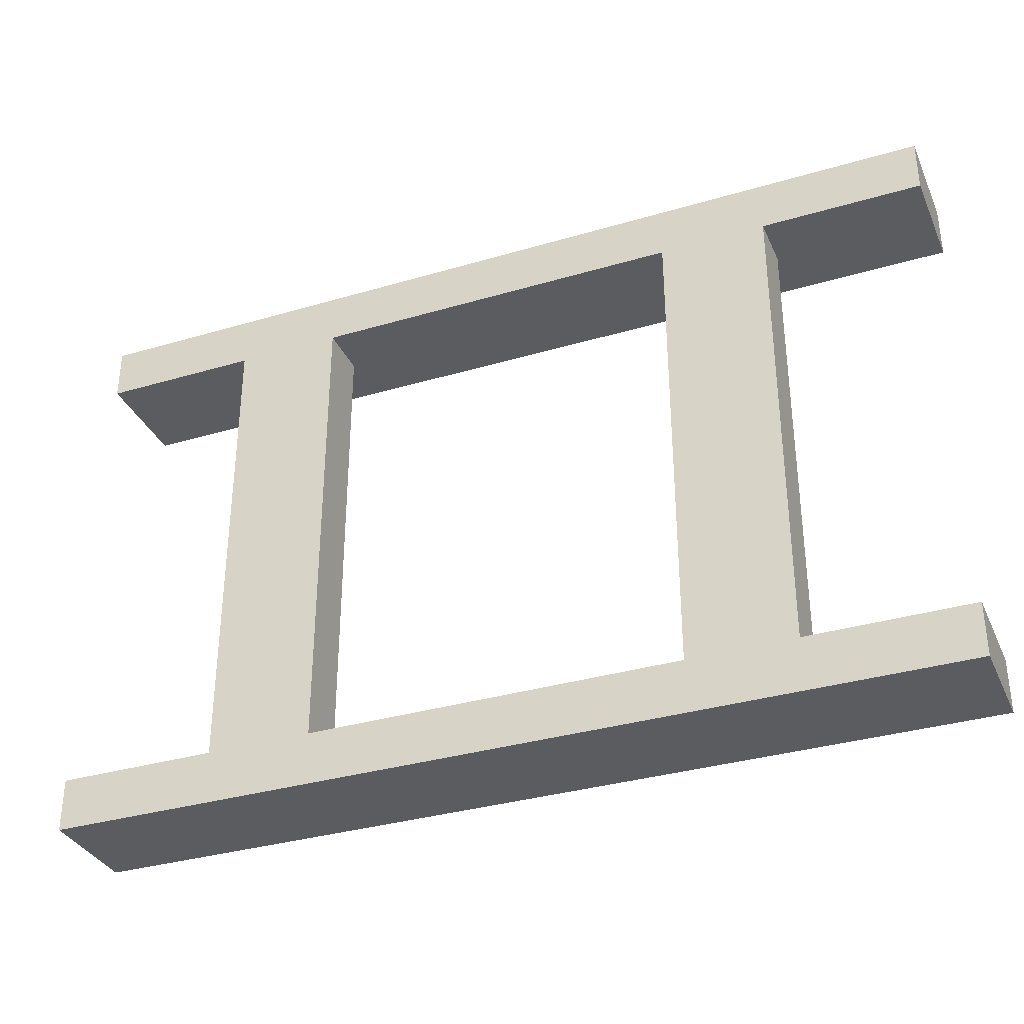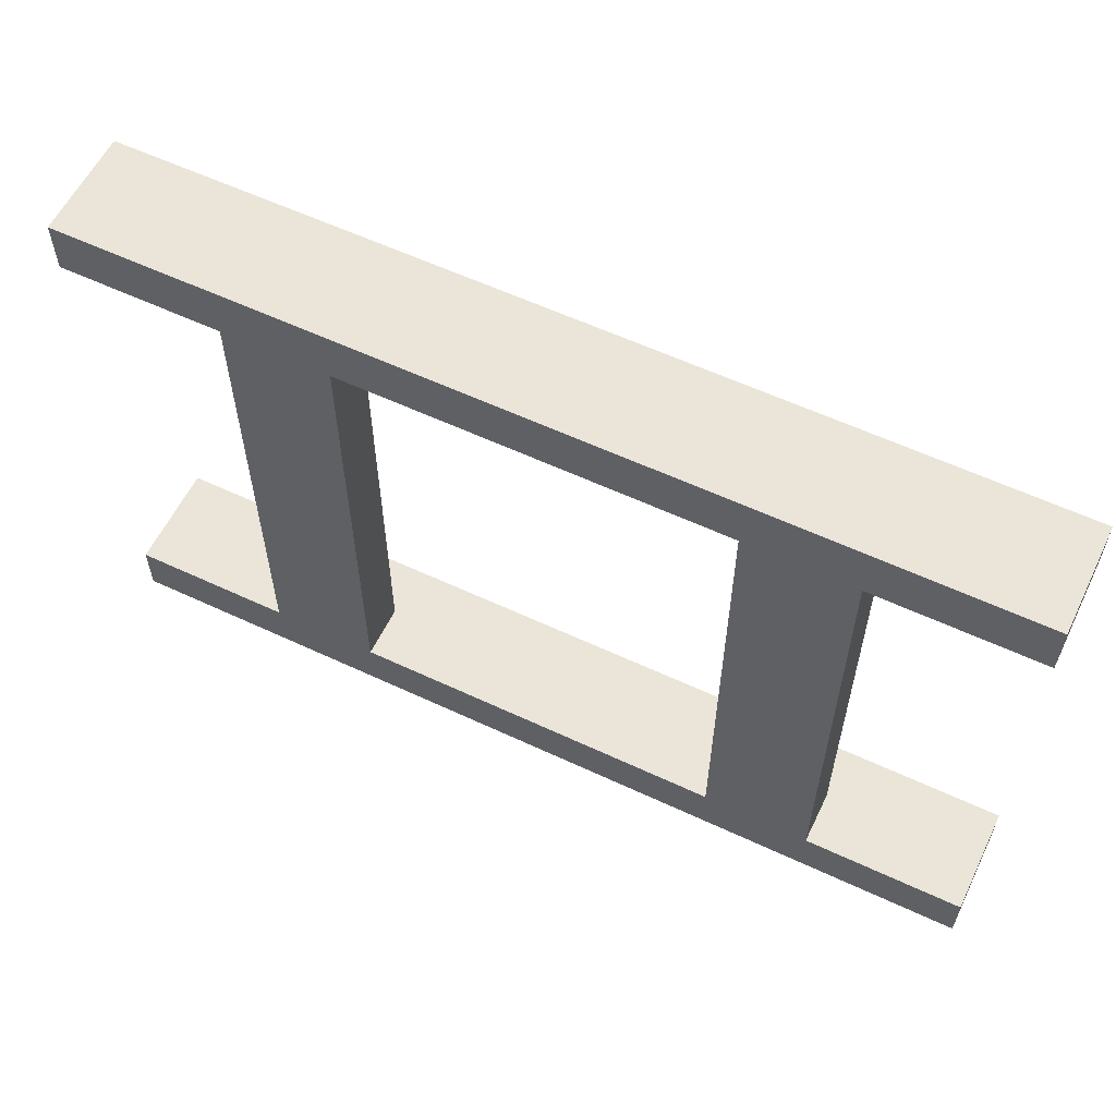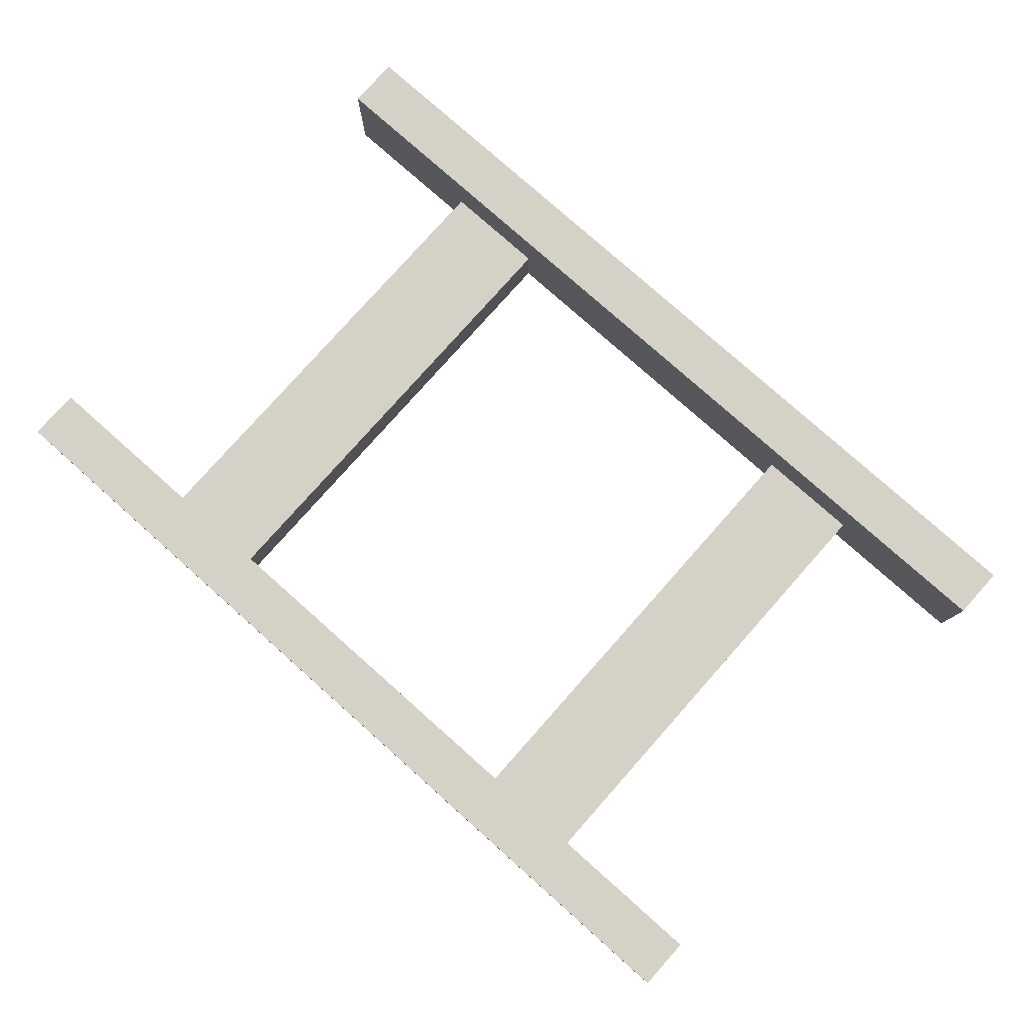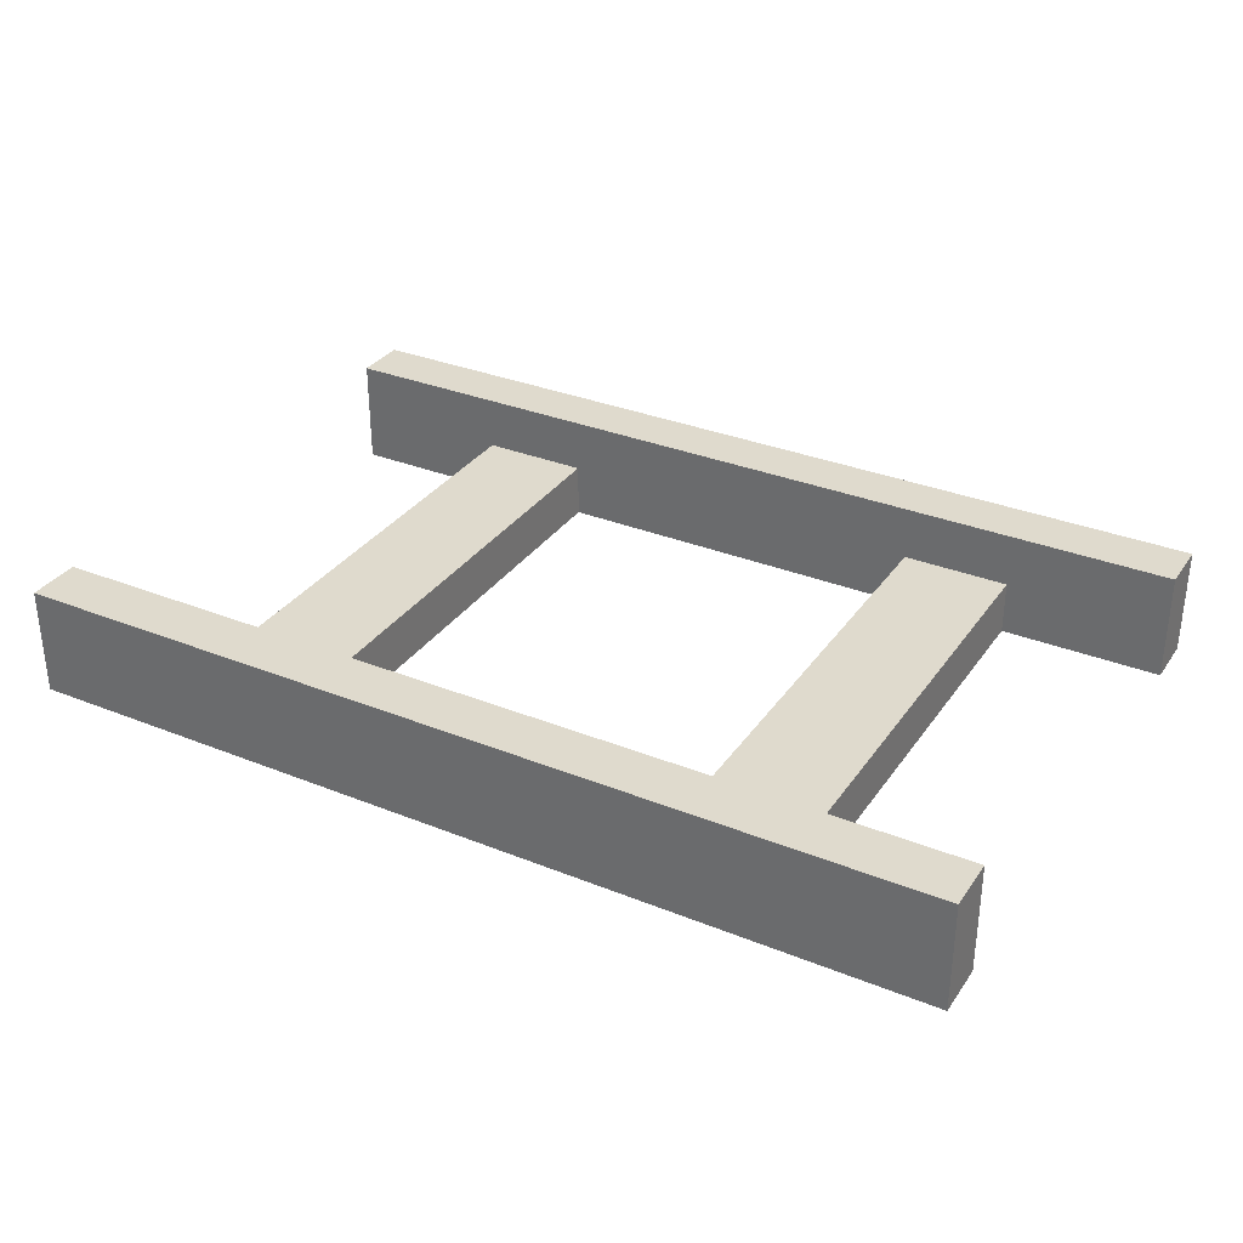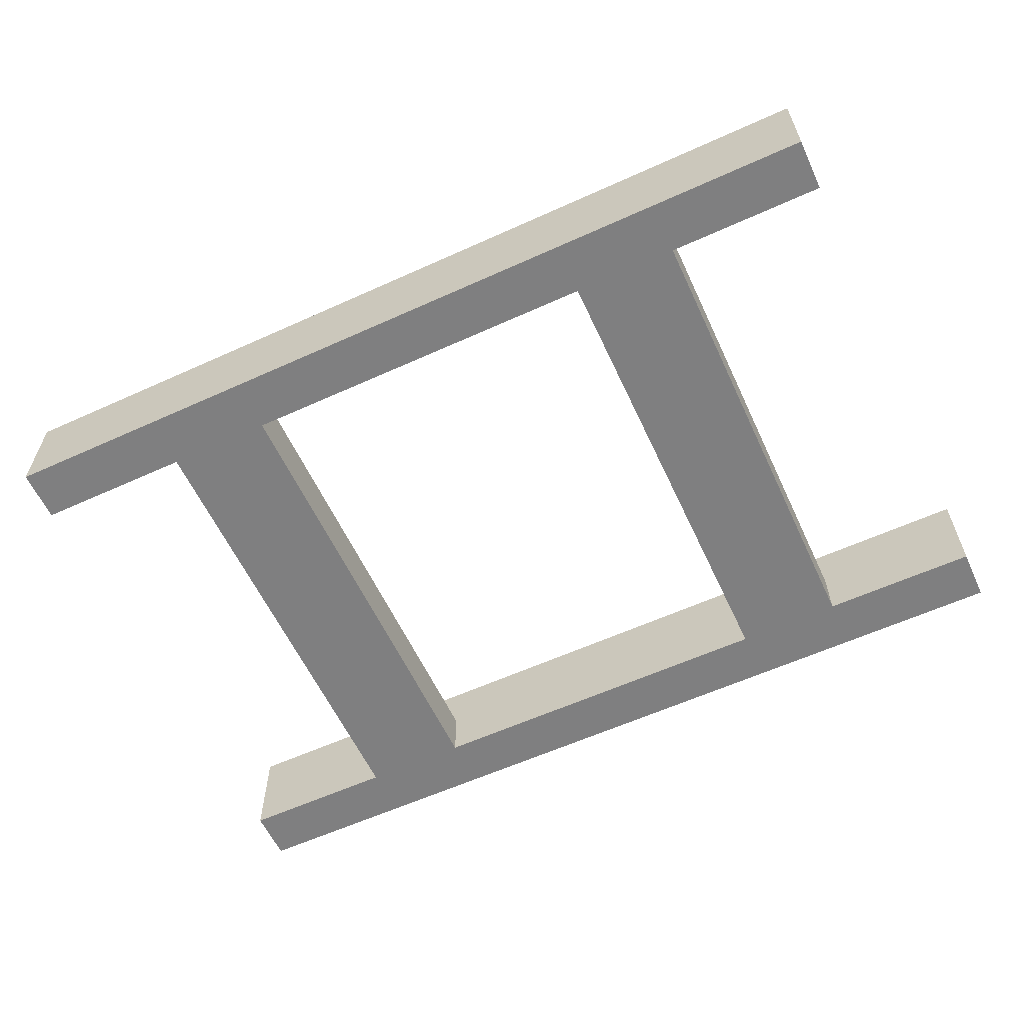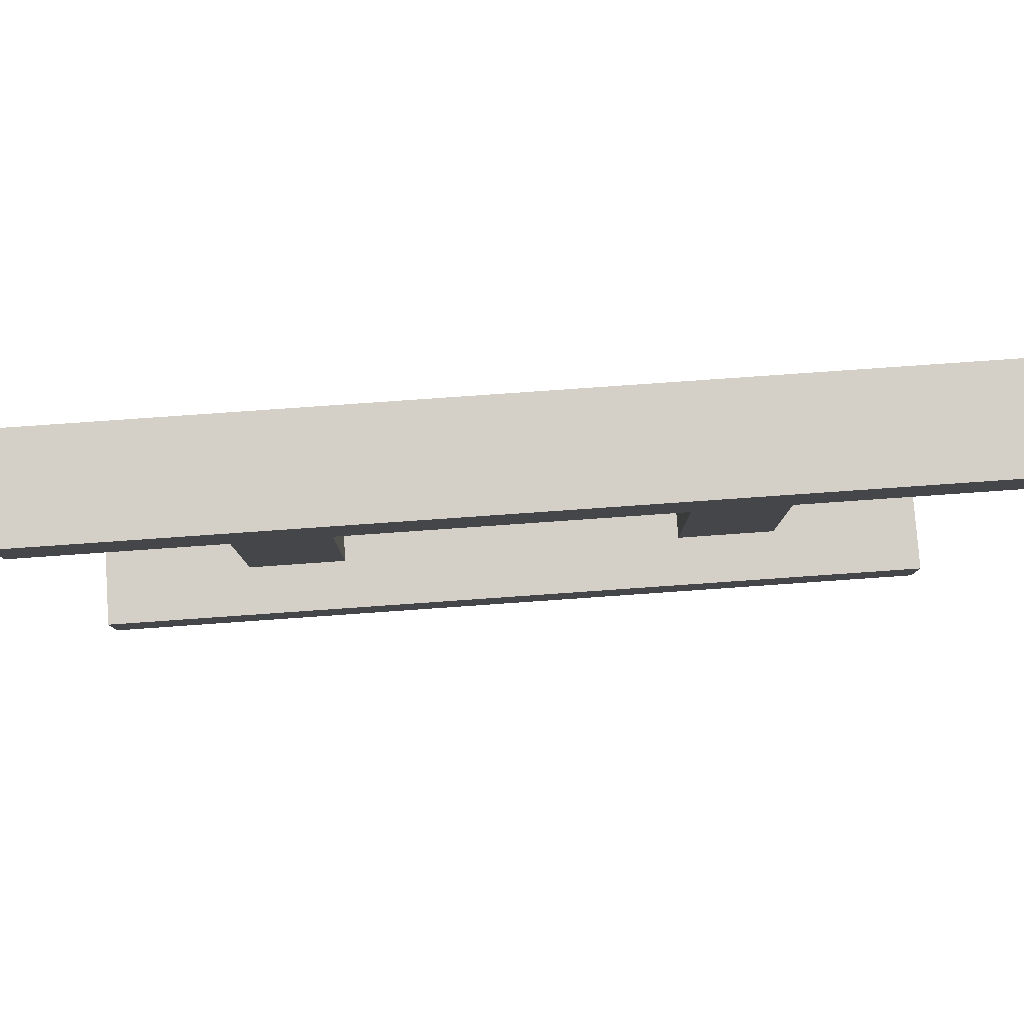
<metadata>
{"format":"obj","ext":"obj","renderer":"f3d","projection":"perspective","resolution":1024,"background":"white","views":[{"elev":-34.1,"azim":21.8,"up":"+Z"},{"elev":58.8,"azim":25.8,"up":"+Z"},{"elev":79.1,"azim":41.6,"up":"+Y"},{"elev":32.6,"azim":-150.8,"up":"+Y"},{"elev":-59.9,"azim":24.9,"up":"+Y"},{"elev":80.0,"azim":176.0,"up":"+Z"}]}
</metadata>
<code>
g track
v -10 0 5
v -10 0 4
v -10 0 -5
v -10 0 -6
v -10 1 5
v -10 1 4
v -10 1 -5
v -10 1 -6
v -10 2 5
v -10 2 4
v -10 2 -5
v -10 2 -6
v -7 0 4
v -7 0 -5
v -7 1 4
v -7 1 -5
v 2 0 4
v 2 0 -5
v 2 1 4
v 2 1 -5
v -5 0 4
v -5 0 -5
v -5 1 4
v -5 1 -5
v 4 0 4
v 4 0 -5
v 4 1 4
v 4 1 -5
v 7 0 5
v 7 0 4
v 7 0 -5
v 7 0 -6
v 7 1 5
v 7 1 4
v 7 1 -5
v 7 1 -6
v 7 2 5
v 7 2 4
v 7 2 -5
v 7 2 -6
v -10 0 5
v -10 1 5
v -10 2 5
v 7 0 5
v 7 1 5
v 7 2 5
v -10 0 -5
v -10 1 -5
v -10 2 -5
v -7 0 -5
v -7 1 -5
v -5 0 -5
v -5 1 -5
v 2 0 -5
v 2 1 -5
v 4 0 -5
v 4 1 -5
v 7 0 -5
v 7 1 -5
v 7 2 -5
v -10 0 4
v -10 1 4
v -10 2 4
v -7 0 4
v -7 1 4
v -5 0 4
v -5 1 4
v 2 0 4
v 2 1 4
v 4 0 4
v 4 1 4
v 7 0 4
v 7 1 4
v 7 2 4
v -10 0 -6
v -10 1 -6
v -10 2 -6
v 7 0 -6
v 7 1 -6
v 7 2 -6
v -10 0 5
v 7 0 5
v -10 0 4
v -7 0 4
v -5 0 4
v 2 0 4
v 4 0 4
v 7 0 4
v -10 0 -5
v -7 0 -5
v -5 0 -5
v 2 0 -5
v 4 0 -5
v 7 0 -5
v -10 0 -6
v 7 0 -6
v -7 1 4
v -5 1 4
v 2 1 4
v 4 1 4
v -7 1 -5
v -5 1 -5
v 2 1 -5
v 4 1 -5
v -10 2 5
v 7 2 5
v -10 2 4
v 7 2 4
v -10 2 -5
v 7 2 -5
v -10 2 -6
v 7 2 -6
f 5 2 1
f 6 2 5
f 7 4 3
f 8 4 7
f 9 6 5
f 10 6 9
f 11 8 7
f 12 8 11
f 15 14 13
f 16 14 15
f 19 18 17
f 20 18 19
f 21 22 23
f 23 22 24
f 25 26 27
f 27 26 28
f 29 30 33
f 33 30 34
f 31 32 35
f 35 32 36
f 33 34 37
f 37 34 38
f 35 36 39
f 39 36 40
f 44 42 41
f 45 43 42
f 45 42 44
f 46 43 45
f 50 48 47
f 51 49 48
f 51 48 50
f 53 49 51
f 54 53 52
f 55 49 53
f 55 53 54
f 57 49 55
f 58 57 56
f 59 49 57
f 59 57 58
f 60 49 59
f 61 62 64
f 62 63 65
f 64 62 65
f 65 63 67
f 66 67 68
f 67 63 69
f 68 67 69
f 69 63 71
f 70 71 72
f 71 63 73
f 72 71 73
f 73 63 74
f 75 76 78
f 76 77 79
f 78 76 79
f 79 77 80
f 83 82 81
f 84 82 83
f 85 82 84
f 86 82 85
f 87 82 86
f 88 82 87
f 90 85 84
f 91 85 90
f 92 87 86
f 93 87 92
f 95 91 90
f 95 94 93
f 95 93 92
f 95 92 91
f 95 90 89
f 96 94 95
f 97 98 101
f 101 98 102
f 99 100 103
f 103 100 104
f 105 106 107
f 107 106 108
f 109 110 111
f 111 110 112

</code>
